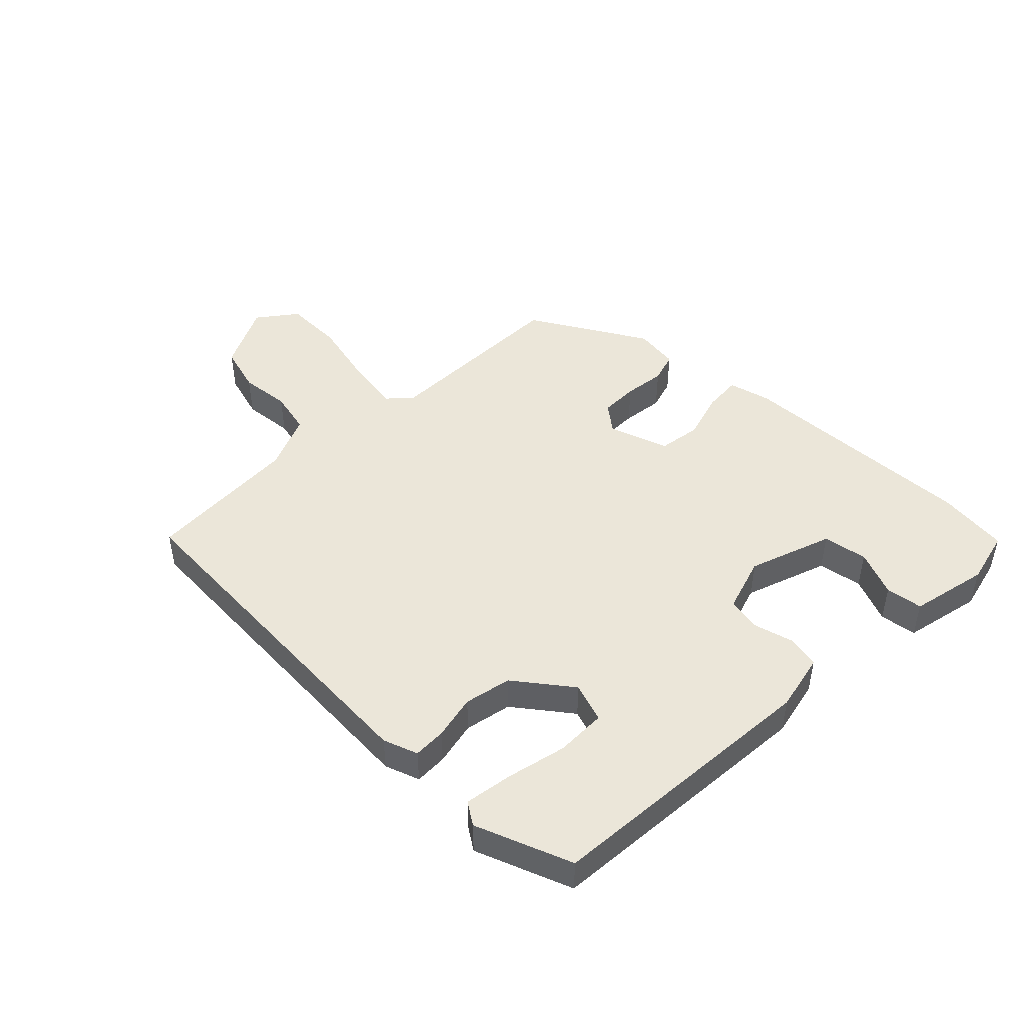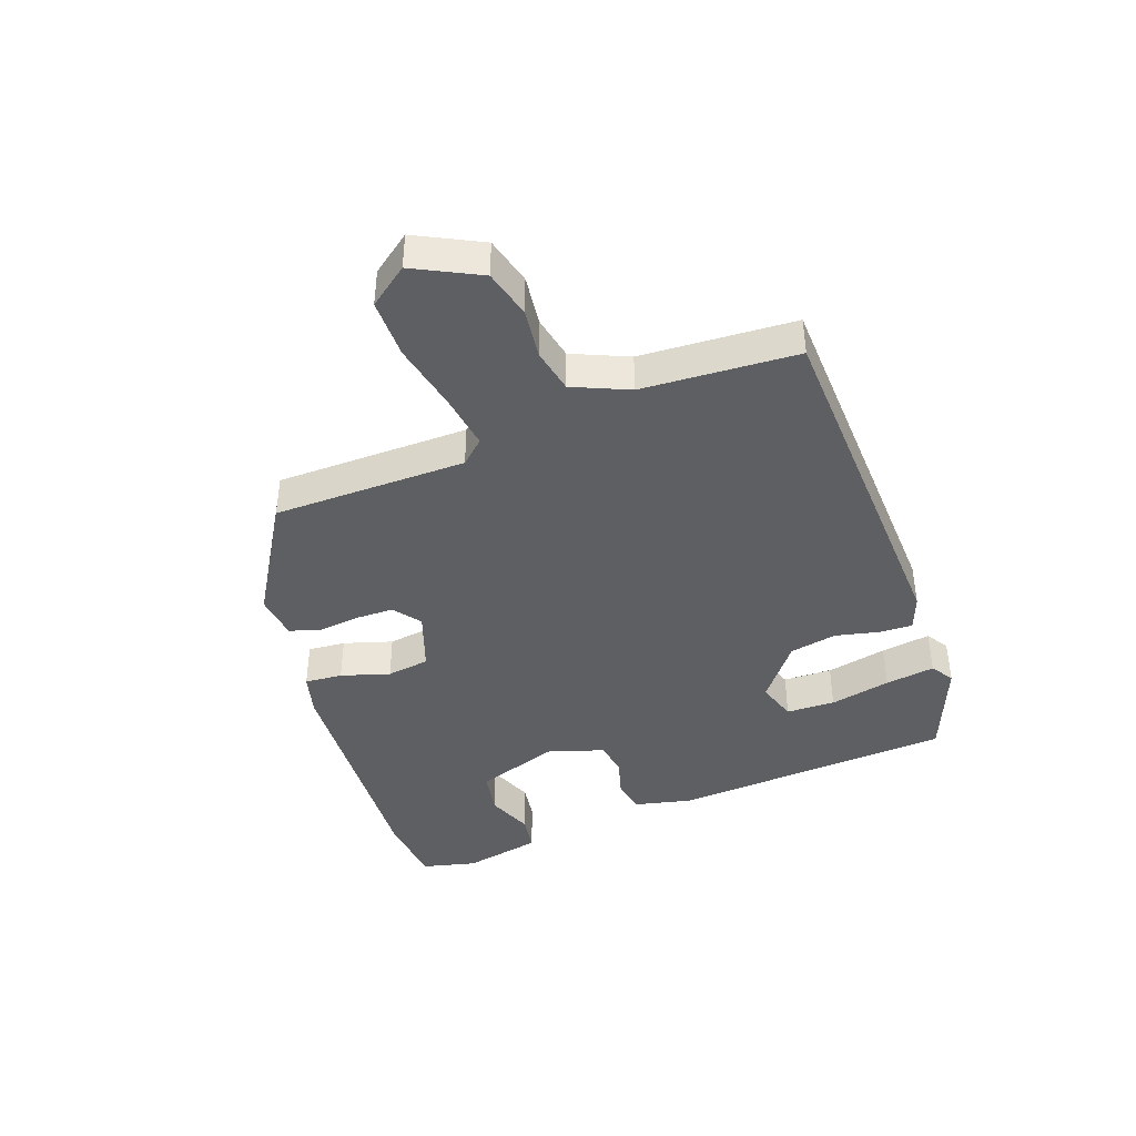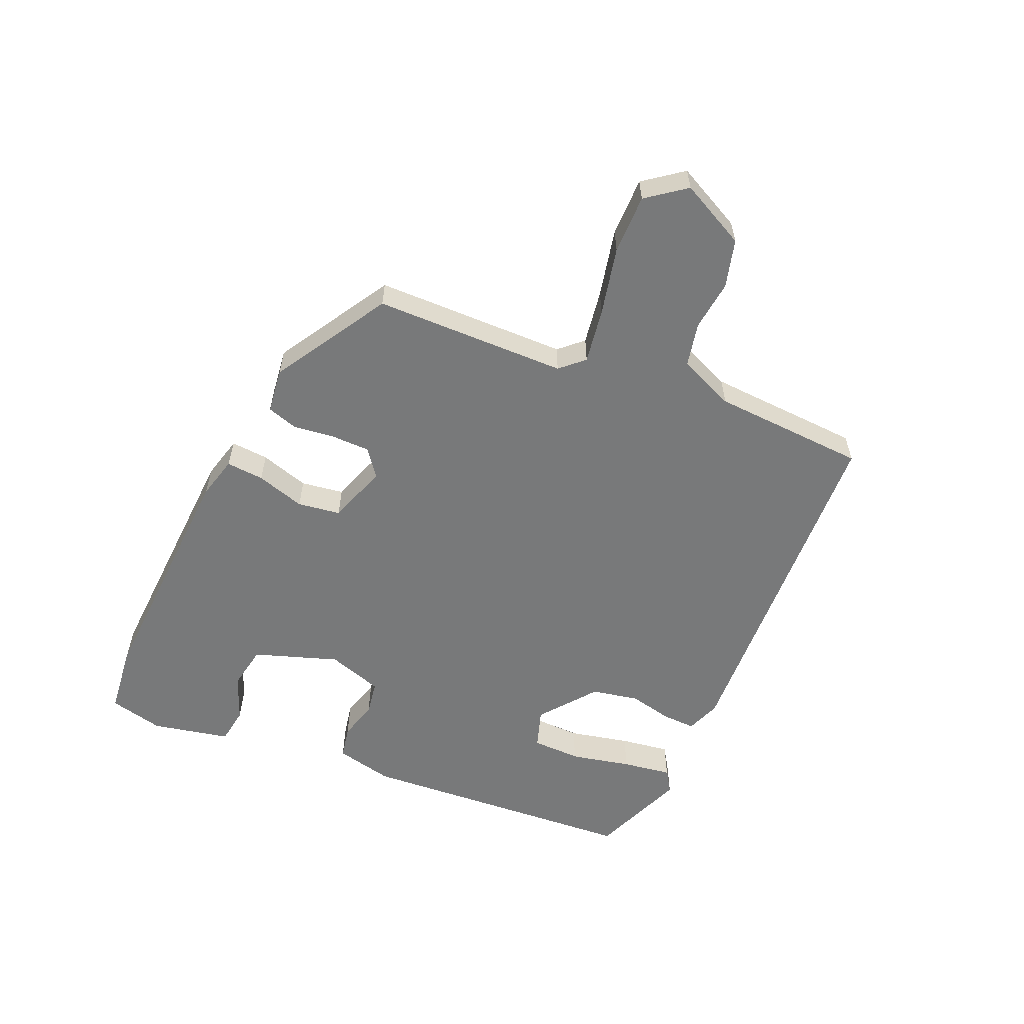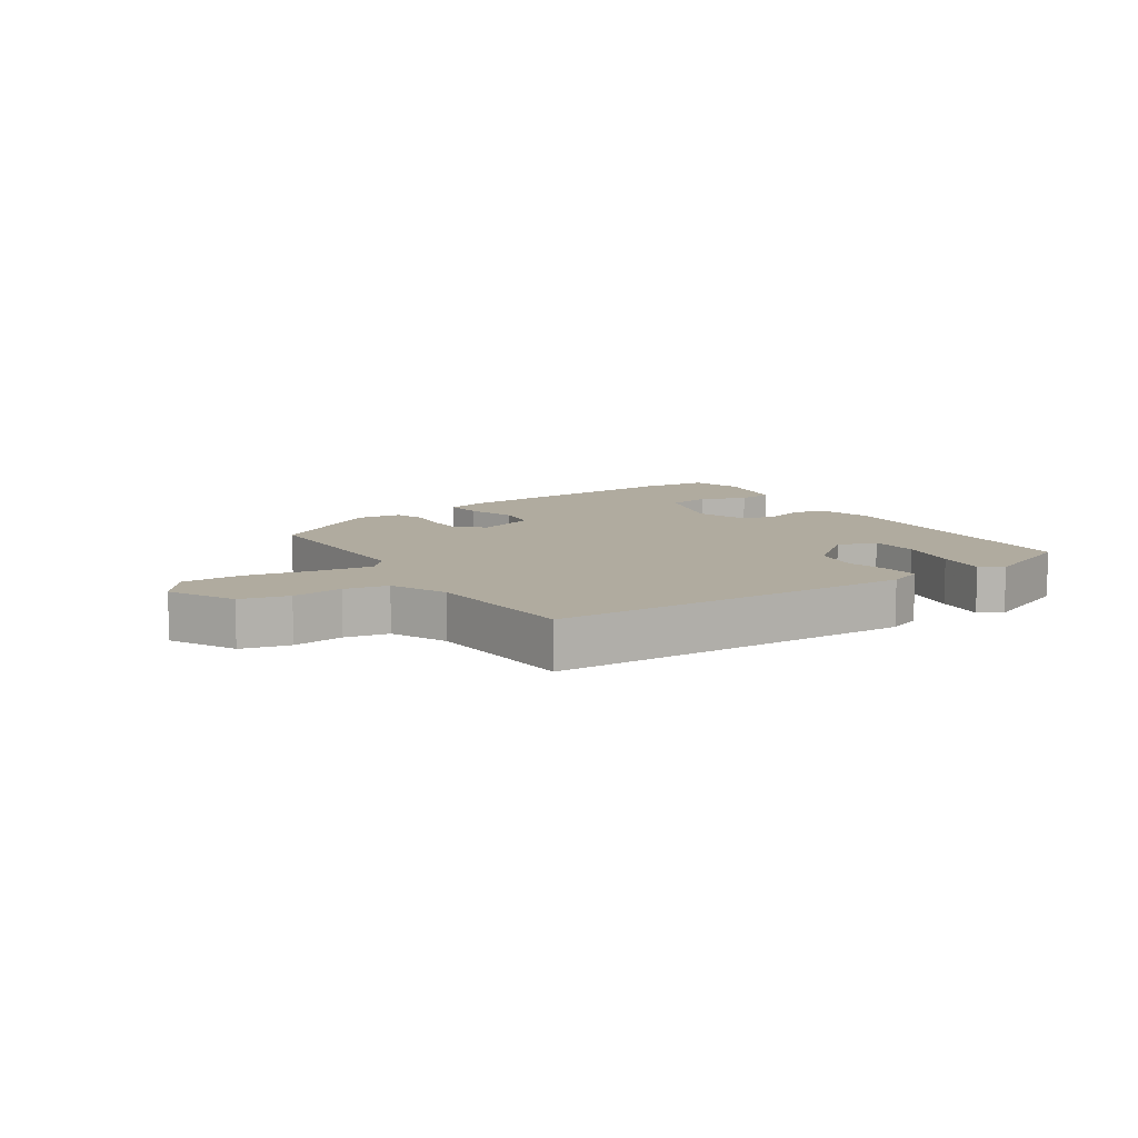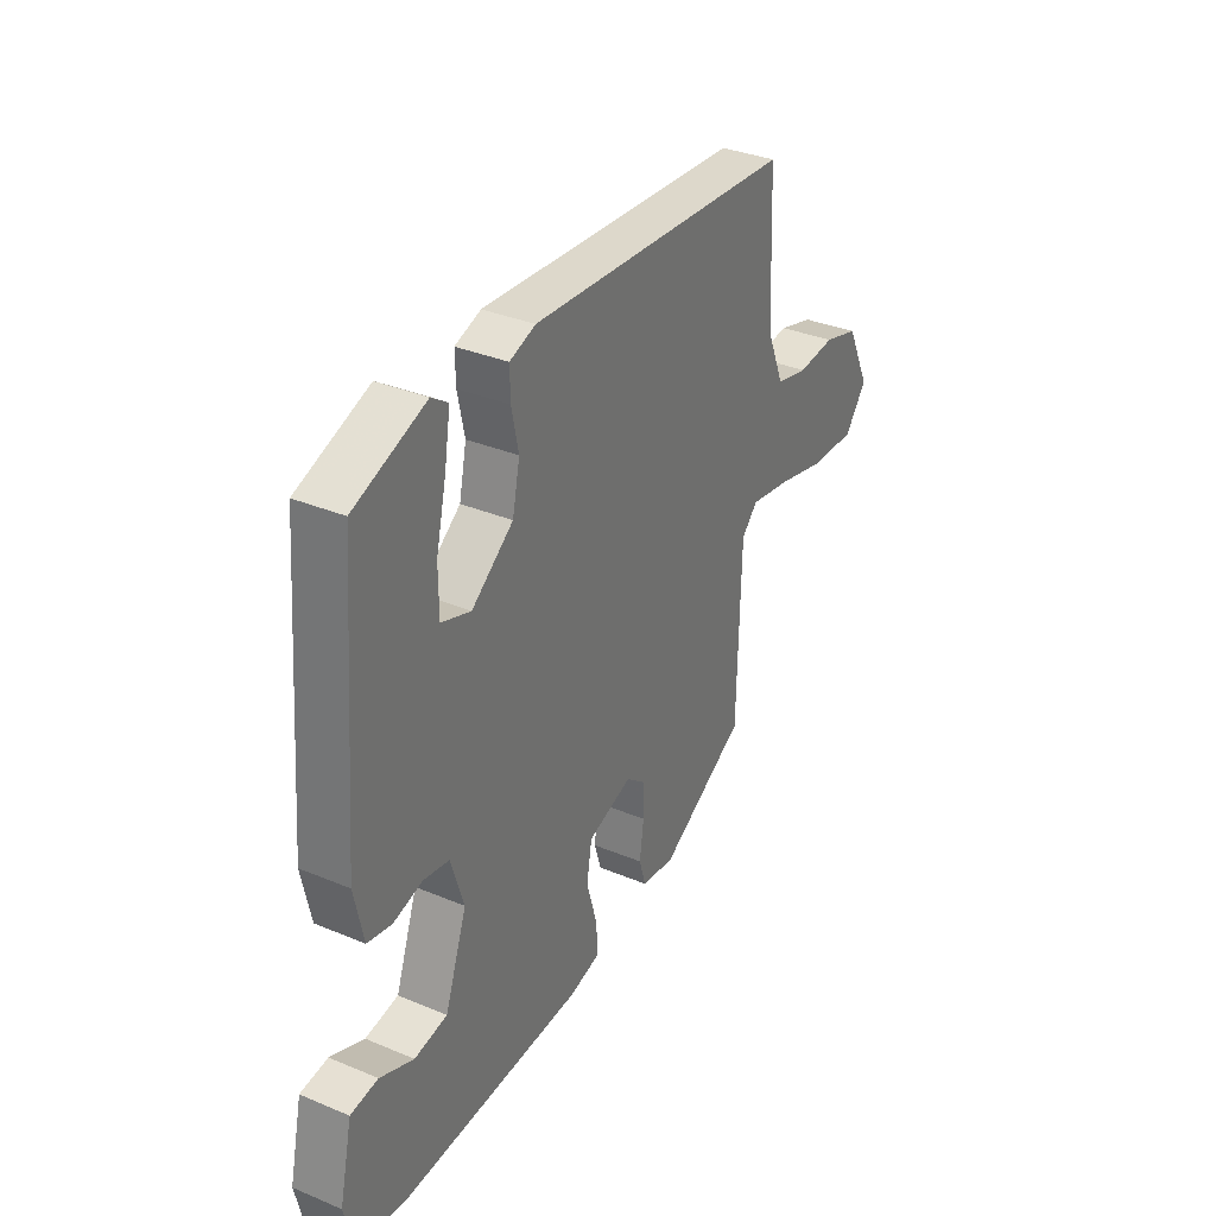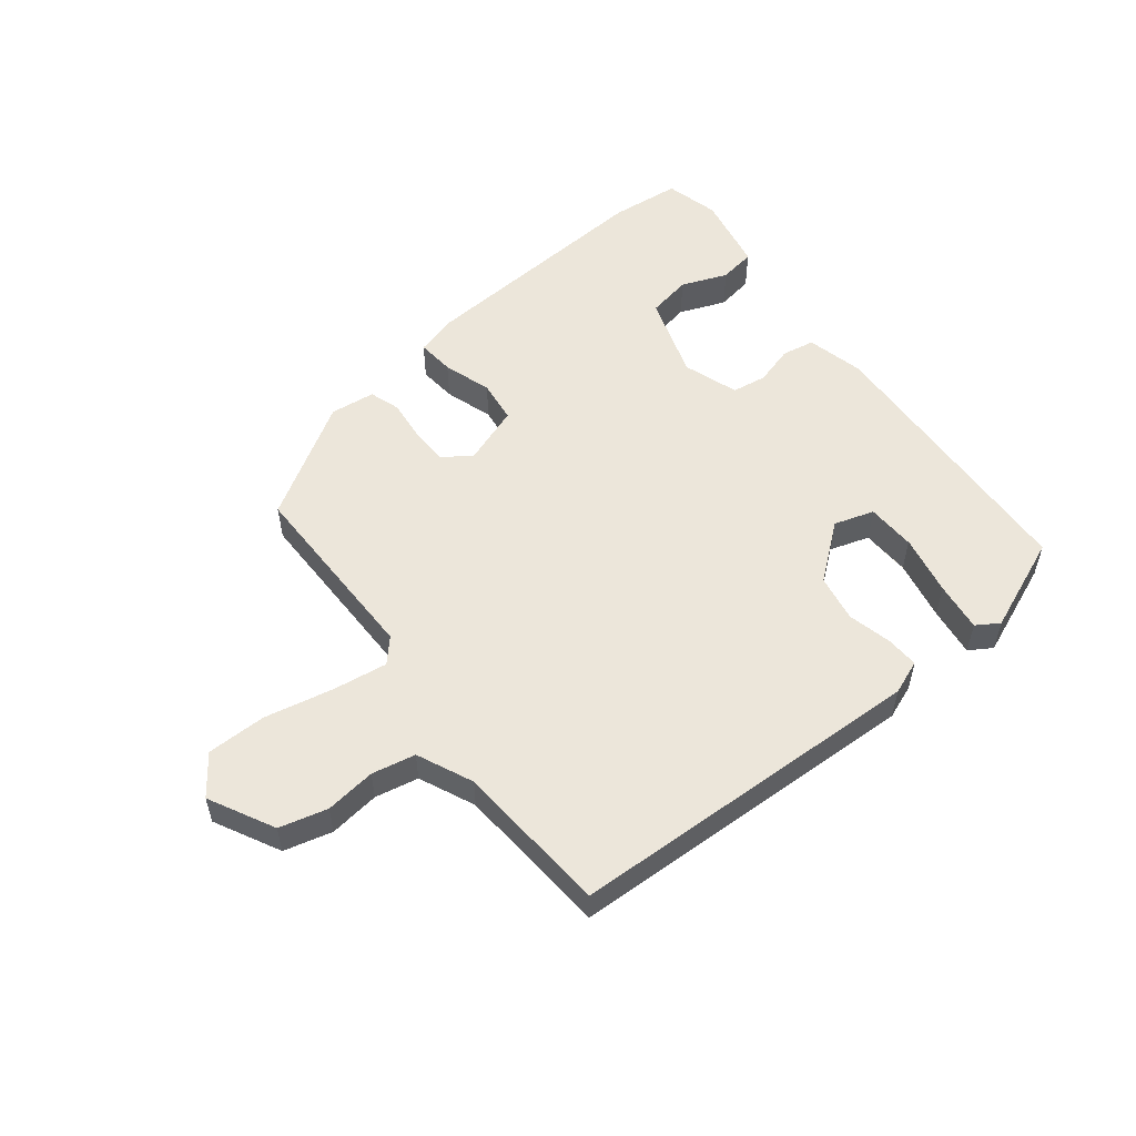
<metadata>
{"format":"obj","ext":"obj","renderer":"f3d","projection":"perspective","resolution":1024,"background":"white","views":[{"elev":47.0,"azim":44.4,"up":"+Y"},{"elev":-41.7,"azim":-70.9,"up":"+Y"},{"elev":-57.7,"azim":-114.1,"up":"+Y"},{"elev":9.7,"azim":-34.8,"up":"+Y"},{"elev":34.0,"azim":119.5,"up":"+Z"},{"elev":54.3,"azim":-39.6,"up":"+Y"}]}
</metadata>
<code>
v 0.522 0.07 -0.497
v 0.408 0.07 -0.511
v 0.013 0.07 -0.495
v -0.056 0.07 -0.478
v -0.052 0.07 -0.417
v -0.029 0.07 -0.338
v -0.04 0.07 -0.269
v -0.137 0.07 -0.237
v -0.18 0.07 -0.271
v -0.18 0.07 -0.333
v -0.171 0.07 -0.4
v -0.186 0.07 -0.45
v -0.259 0.07 -0.46
v -0.447 0.07 -0.351
v -0.455 0.07 -0.039
v -0.49 0.07 -0.002
v -0.579 0.07 -0.017
v -0.689 0.07 -0.043
v -0.785 0.07 -0.045
v -0.833 0.07 0.017
v -0.781 0.07 0.124
v -0.704 0.07 0.146
v -0.622 0.07 0.138
v -0.552 0.07 0.154
v -0.514 0.07 0.245
v -0.503 0.07 0.495
v 0.076 0.07 0.53
v 0.132 0.07 0.51
v 0.131 0.07 0.457
v 0.116 0.07 0.385
v 0.132 0.07 0.309
v 0.223 0.07 0.24
v 0.287 0.07 0.262
v 0.288 0.07 0.341
v 0.265 0.07 0.439
v 0.252 0.07 0.519
v 0.288 0.07 0.543
v 0.444 0.07 0.484
v 0.481 0.07 0.029
v 0.461 0.07 -0.065
v 0.408 0.07 -0.076
v 0.344 0.07 -0.059
v 0.288 0.07 -0.069
v 0.26 0.07 -0.159
v 0.308 0.07 -0.294
v 0.38 0.07 -0.306
v 0.454 0.07 -0.275
v 0.514 0.07 -0.283
v 0.542 0.07 -0.409
v 0.522 0 -0.497
v 0.408 0 -0.511
v 0.013 0 -0.495
v -0.056 0 -0.478
v -0.052 0 -0.417
v -0.029 0 -0.338
v -0.04 0 -0.269
v -0.137 0 -0.237
v -0.18 0 -0.271
v -0.18 0 -0.333
v -0.171 0 -0.4
v -0.186 0 -0.45
v -0.259 0 -0.46
v -0.447 0 -0.351
v -0.455 0 -0.039
v -0.49 0 -0.002
v -0.579 0 -0.017
v -0.689 0 -0.043
v -0.785 0 -0.045
v -0.833 0 0.017
v -0.781 0 0.124
v -0.704 0 0.146
v -0.622 0 0.138
v -0.552 0 0.154
v -0.514 0 0.245
v -0.503 0 0.495
v 0.076 0 0.53
v 0.132 0 0.51
v 0.131 0 0.457
v 0.116 0 0.385
v 0.132 0 0.309
v 0.223 0 0.24
v 0.287 0 0.262
v 0.288 0 0.341
v 0.265 0 0.439
v 0.252 0 0.519
v 0.288 0 0.543
v 0.444 0 0.484
v 0.481 0 0.029
v 0.461 0 -0.065
v 0.408 0 -0.076
v 0.344 0 -0.059
v 0.288 0 -0.069
v 0.26 0 -0.159
v 0.308 0 -0.294
v 0.38 0 -0.306
v 0.454 0 -0.275
v 0.514 0 -0.283
v 0.542 0 -0.409
f 1 2 3
f 49 1 3
f 48 49 3
f 47 48 3
f 46 47 3
f 4 5 6
f 3 4 6
f 46 3 6
f 45 46 6
f 44 45 6 7
f 43 44 7 8
f 40 41 42
f 39 40 42
f 38 39 42
f 37 38 42
f 37 42 43
f 34 35 36 37
f 28 29 30
f 27 28 30
f 26 27 30
f 25 26 30
f 24 25 30 31
f 23 24 31 32
f 21 22 23
f 20 21 23
f 19 20 23
f 18 19 23
f 17 18 23
f 16 17 23 32
f 13 14 15
f 12 13 15
f 11 12 15
f 10 11 15
f 9 10 15
f 15 16 32
f 9 15 32
f 8 9 32
f 43 8 32 33
f 37 43 33
f 37 34 33
f 52 51 50
f 52 50 98
f 52 98 97
f 52 97 96
f 52 96 95
f 55 54 53
f 55 53 52
f 55 52 95
f 55 95 94
f 56 55 94 93
f 57 56 93 92
f 91 90 89
f 91 89 88
f 91 88 87
f 91 87 86
f 92 91 86
f 86 85 84 83
f 79 78 77
f 79 77 76
f 79 76 75
f 79 75 74
f 80 79 74 73
f 81 80 73 72
f 72 71 70
f 72 70 69
f 72 69 68
f 72 68 67
f 72 67 66
f 81 72 66 65
f 64 63 62
f 64 62 61
f 64 61 60
f 64 60 59
f 64 59 58
f 81 65 64
f 81 64 58
f 81 58 57
f 82 81 57 92
f 82 92 86
f 82 83 86
f 1 50 51 2
f 2 51 52 3
f 3 52 53 4
f 4 53 54 5
f 5 54 55 6
f 6 55 56 7
f 7 56 57 8
f 8 57 58 9
f 9 58 59 10
f 10 59 60 11
f 11 60 61 12
f 12 61 62 13
f 13 62 63 14
f 14 63 64 15
f 15 64 65 16
f 16 65 66 17
f 17 66 67 18
f 18 67 68 19
f 19 68 69 20
f 20 69 70 21
f 21 70 71 22
f 22 71 72 23
f 23 72 73 24
f 24 73 74 25
f 25 74 75 26
f 26 75 76 27
f 27 76 77 28
f 28 77 78 29
f 29 78 79 30
f 30 79 80 31
f 31 80 81 32
f 32 81 82 33
f 33 82 83 34
f 34 83 84 35
f 35 84 85 36
f 36 85 86 37
f 37 86 87 38
f 38 87 88 39
f 39 88 89 40
f 40 89 90 41
f 41 90 91 42
f 42 91 92 43
f 43 92 93 44
f 44 93 94 45
f 45 94 95 46
f 46 95 96 47
f 47 96 97 48
f 48 97 98 49
f 49 98 50 1

</code>
